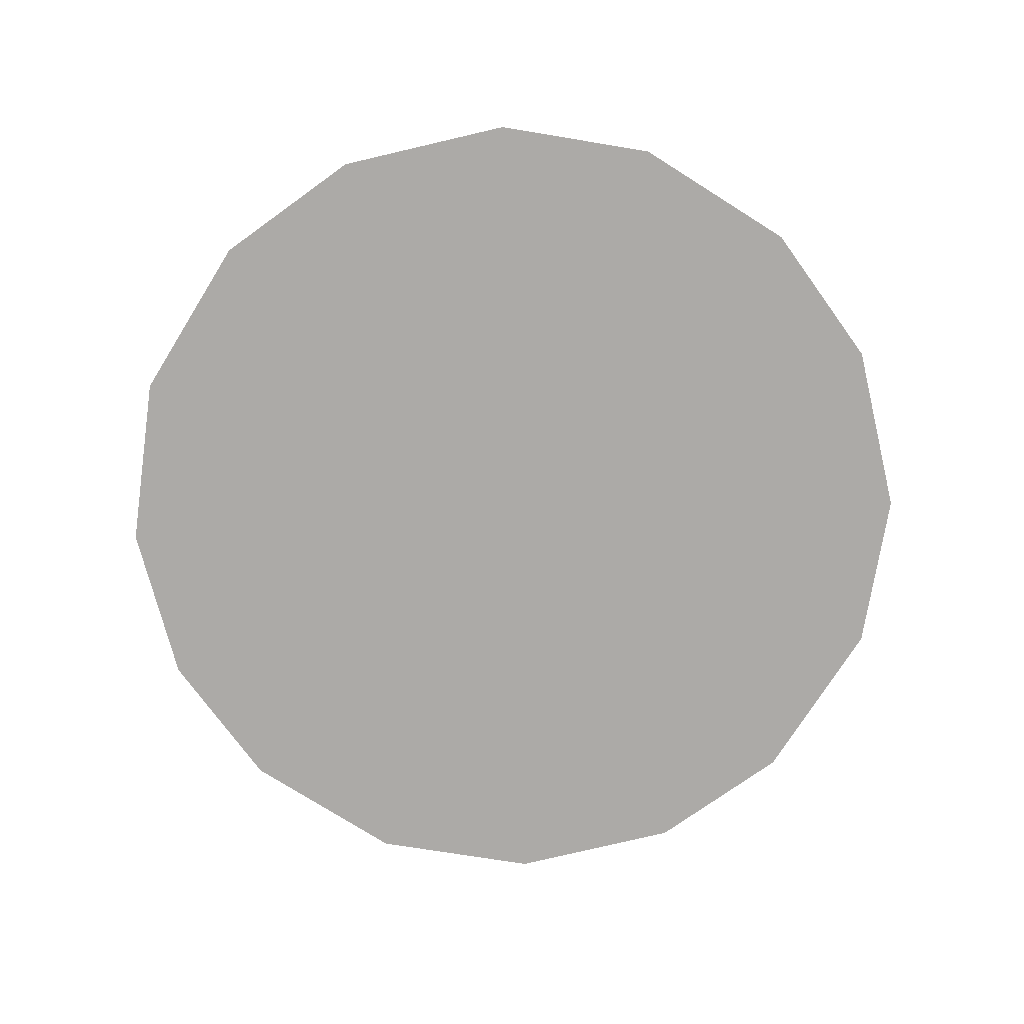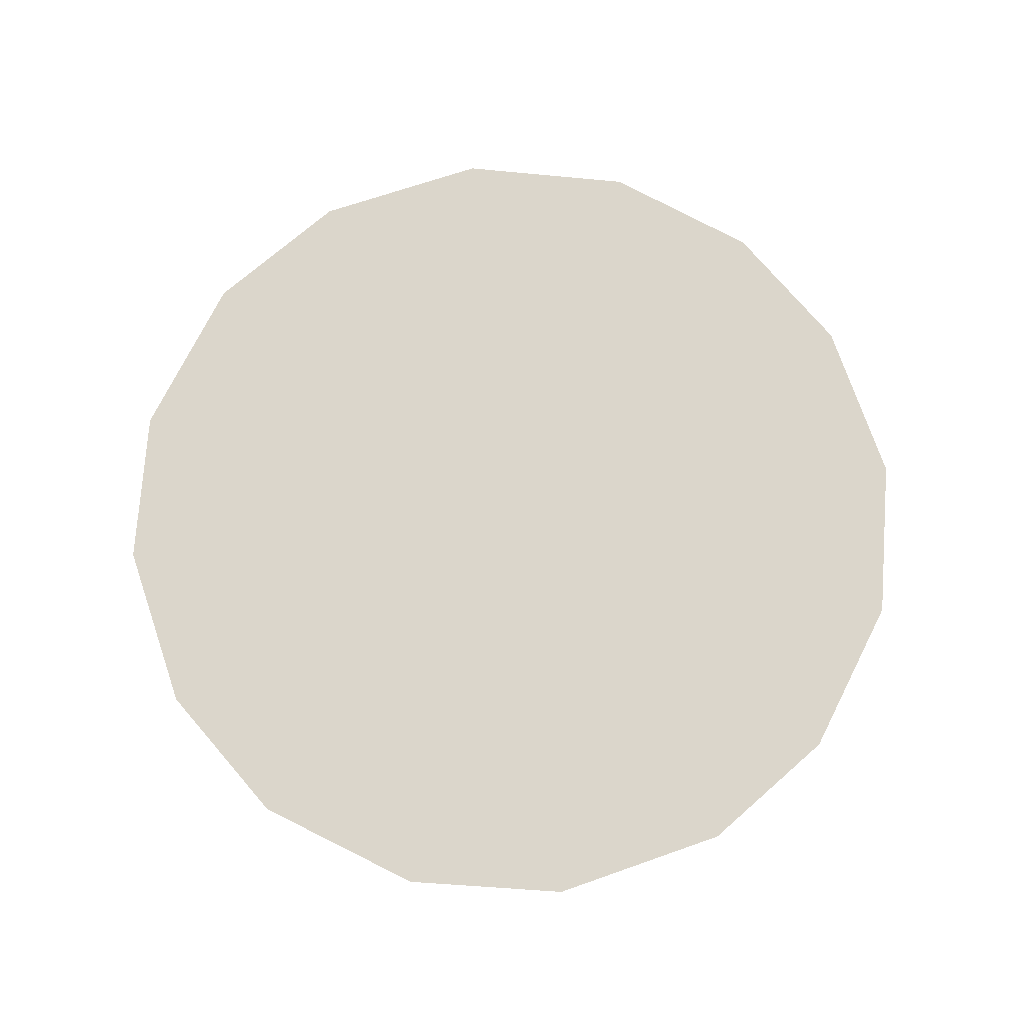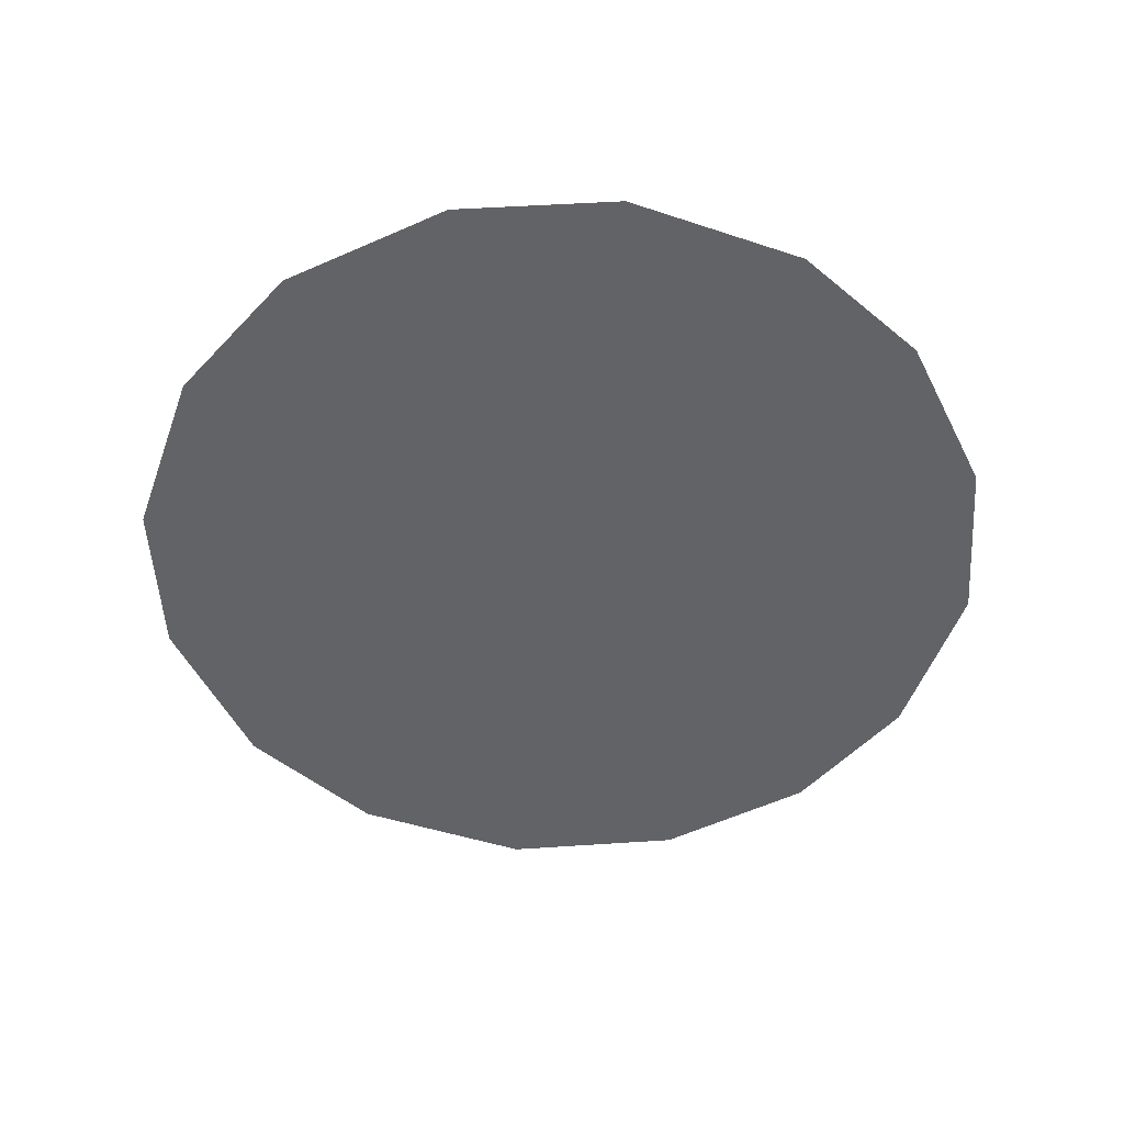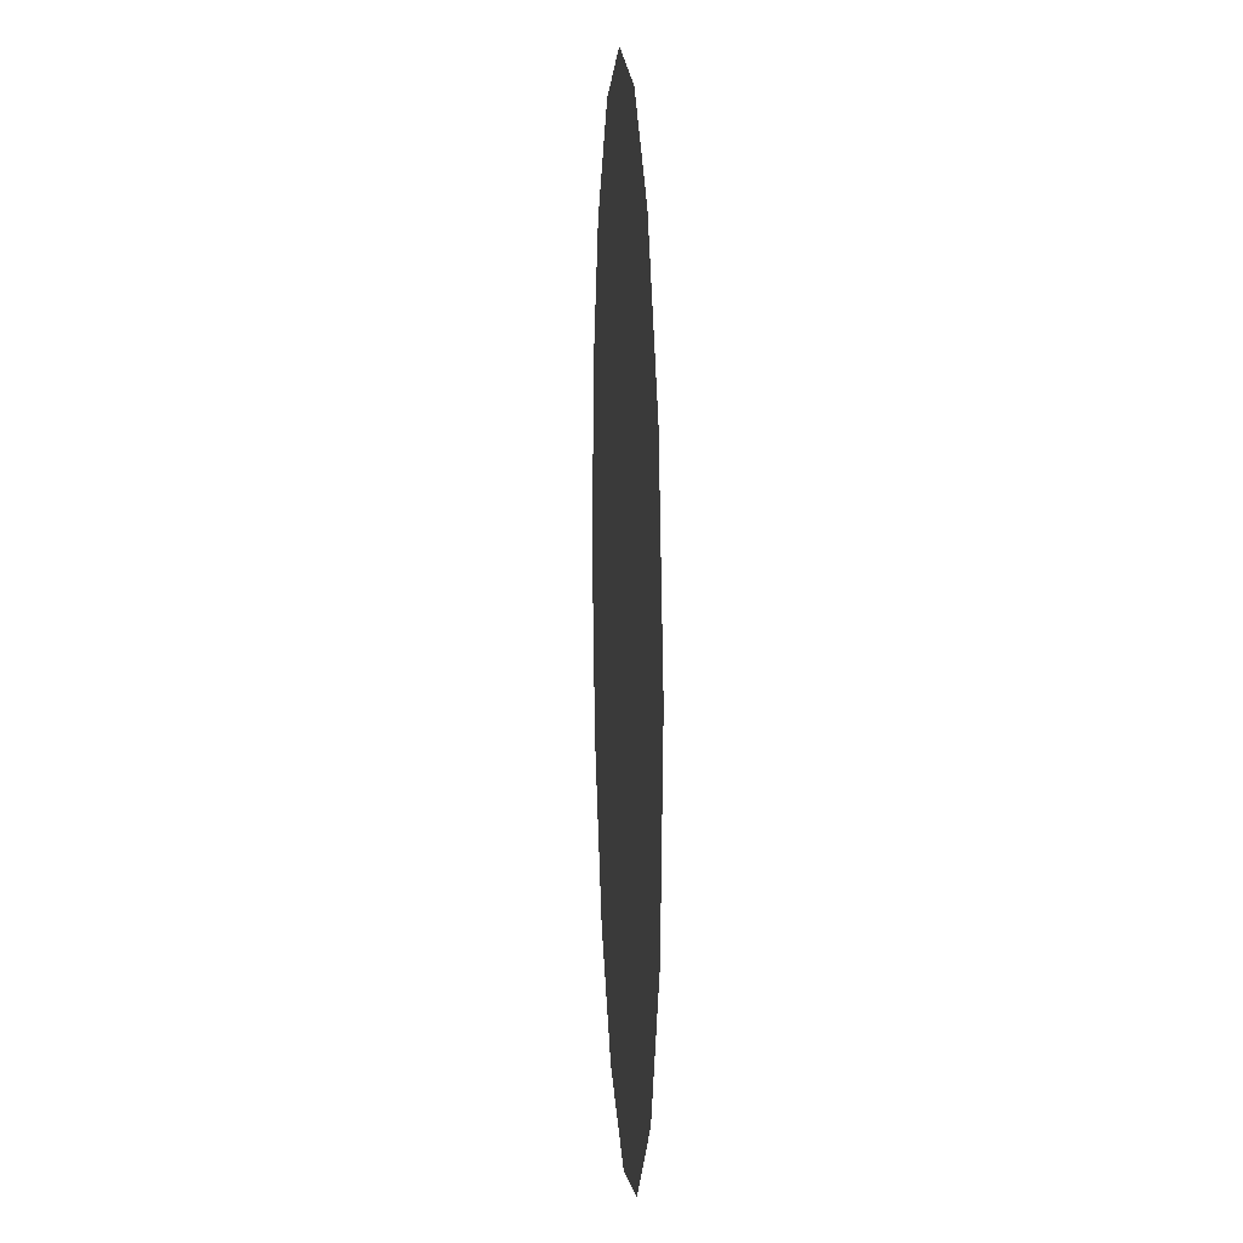
<metadata>
{"format":"obj","ext":"obj","renderer":"f3d","projection":"perspective","resolution":1024,"background":"white","views":[{"elev":-76.1,"azim":-23.8,"up":"+Z"},{"elev":73.6,"azim":79.6,"up":"+Z"},{"elev":-50.9,"azim":78.9,"up":"+Z"},{"elev":11.1,"azim":-93.5,"up":"+Y"}]}
</metadata>
<code>
v 2.146 0.496 0.01
v 2.147 0.4999 0.01
v 2.15 0.5029 0.01
v 2.153 0.5047 0.01
v 2.157 0.5053 0.01
v 2.161 0.5043 0.01
v 2.164 0.5019 0.01
v 2.166 0.4988 0.01
v 2.166 0.4947 0.01
v 2.165 0.491 0.01
v 2.163 0.4878 0.01
v 2.16 0.4859 0.01
v 2.156 0.4853 0.01
v 2.152 0.4862 0.01
v 2.149 0.4887 0.01
v 2.147 0.4919 0.01
v 2.155 0.4983 0.01
v 2.153 0.5013 0.01
v 2.16 0.4976 0.01
v 2.151 0.4981 0.01
v 2.157 0.5015 0.01
v 2.163 0.4991 0.01
v 2.16 0.5009 0.01
v 2.163 0.4957 0.01
v 2.158 0.4918 0.01
v 2.16 0.4944 0.01
v 2.157 0.4961 0.01
v 2.162 0.4914 0.01
v 2.158 0.4988 0.01
v 2.153 0.4938 0.01
v 2.164 0.4932 0.01
v 2.16 0.489 0.01
v 2.156 0.4889 0.01
v 2.155 0.4919 0.01
v 2.152 0.4903 0.01
v 2.15 0.4926 0.01
v 2.153 0.4964 0.01
v 2.15 0.4954 0.01
v 2.154 0.4883 0.01
f 34 35 39
f 19 26 24
f 13 12 33
f 7 23 22
f 6 21 23
f 27 30 34
f 18 20 17
f 35 36 15
f 20 3 2
f 18 3 20
f 18 4 3
f 31 28 10
f 32 11 28
f 9 24 31
f 26 28 31
f 23 7 6
f 9 8 24
f 29 17 27
f 19 22 23
f 22 8 7
f 27 17 37
f 4 18 21
f 2 1 20
f 21 6 5
f 5 4 21
f 22 24 8
f 1 16 36
f 29 23 21
f 22 19 24
f 18 17 21
f 26 19 27
f 32 33 12
f 19 29 27
f 26 25 28
f 37 17 20
f 25 26 27
f 32 28 25
f 11 10 28
f 23 29 19
f 17 29 21
f 36 30 38
f 39 35 14
f 9 31 10
f 26 31 24
f 32 25 33
f 11 32 12
f 34 33 25
f 13 33 39
f 27 34 25
f 34 30 35
f 36 35 30
f 14 35 15
f 37 38 30
f 15 36 16
f 37 20 38
f 27 37 30
f 20 1 38
f 1 36 38
f 13 39 14
f 34 39 33

</code>
